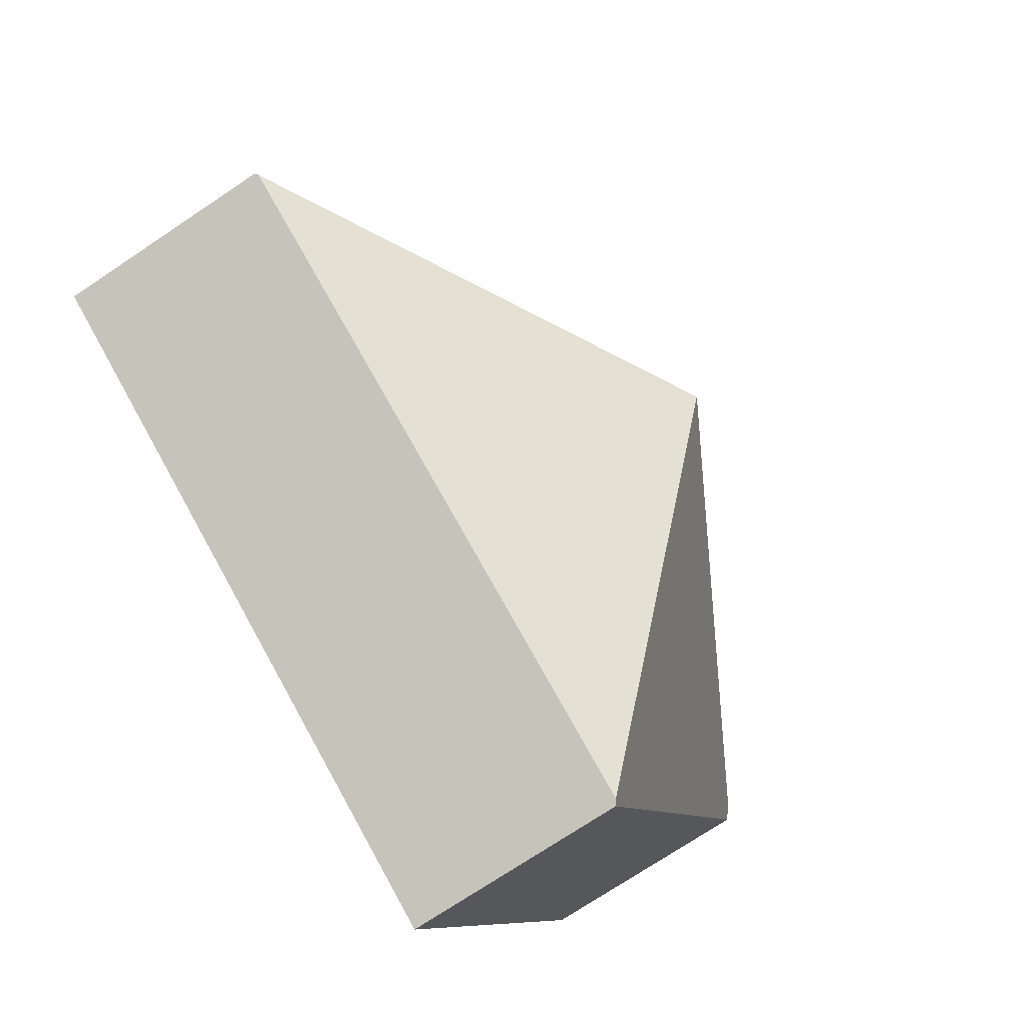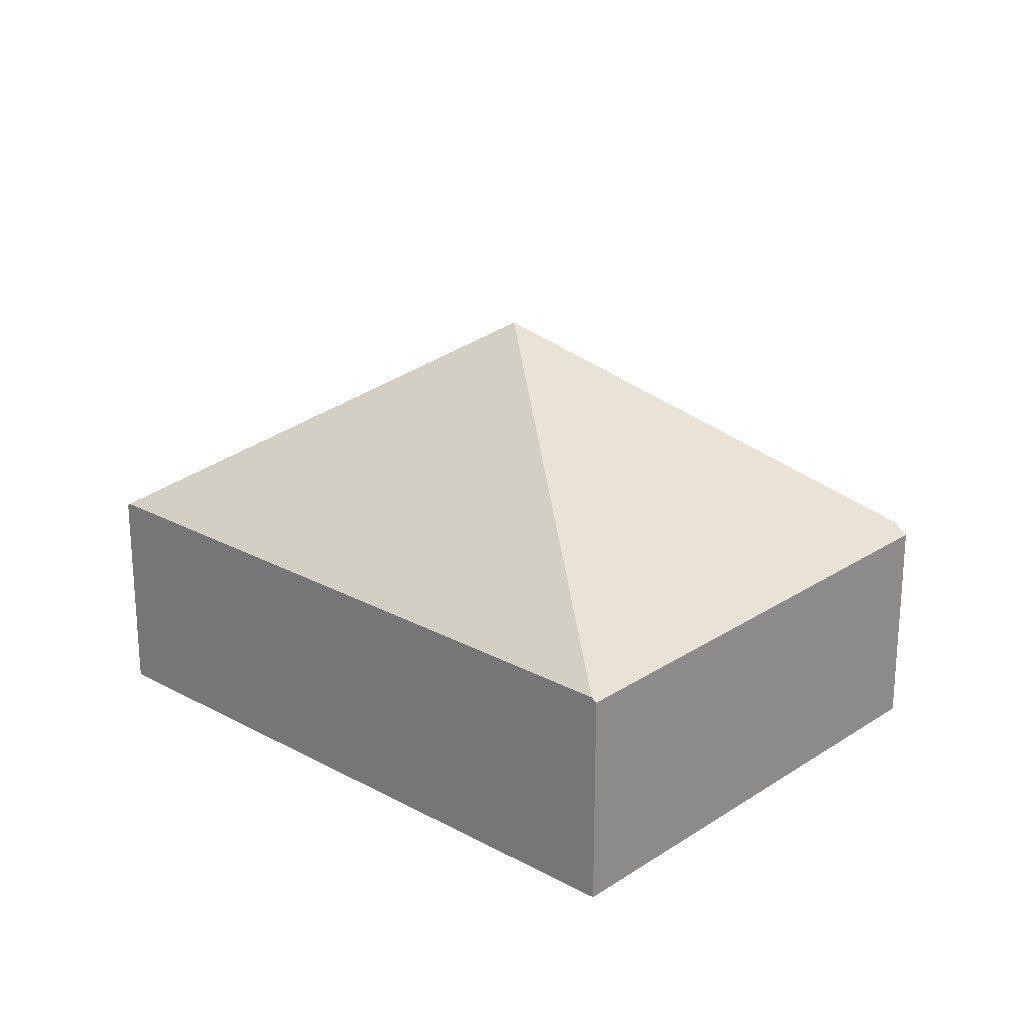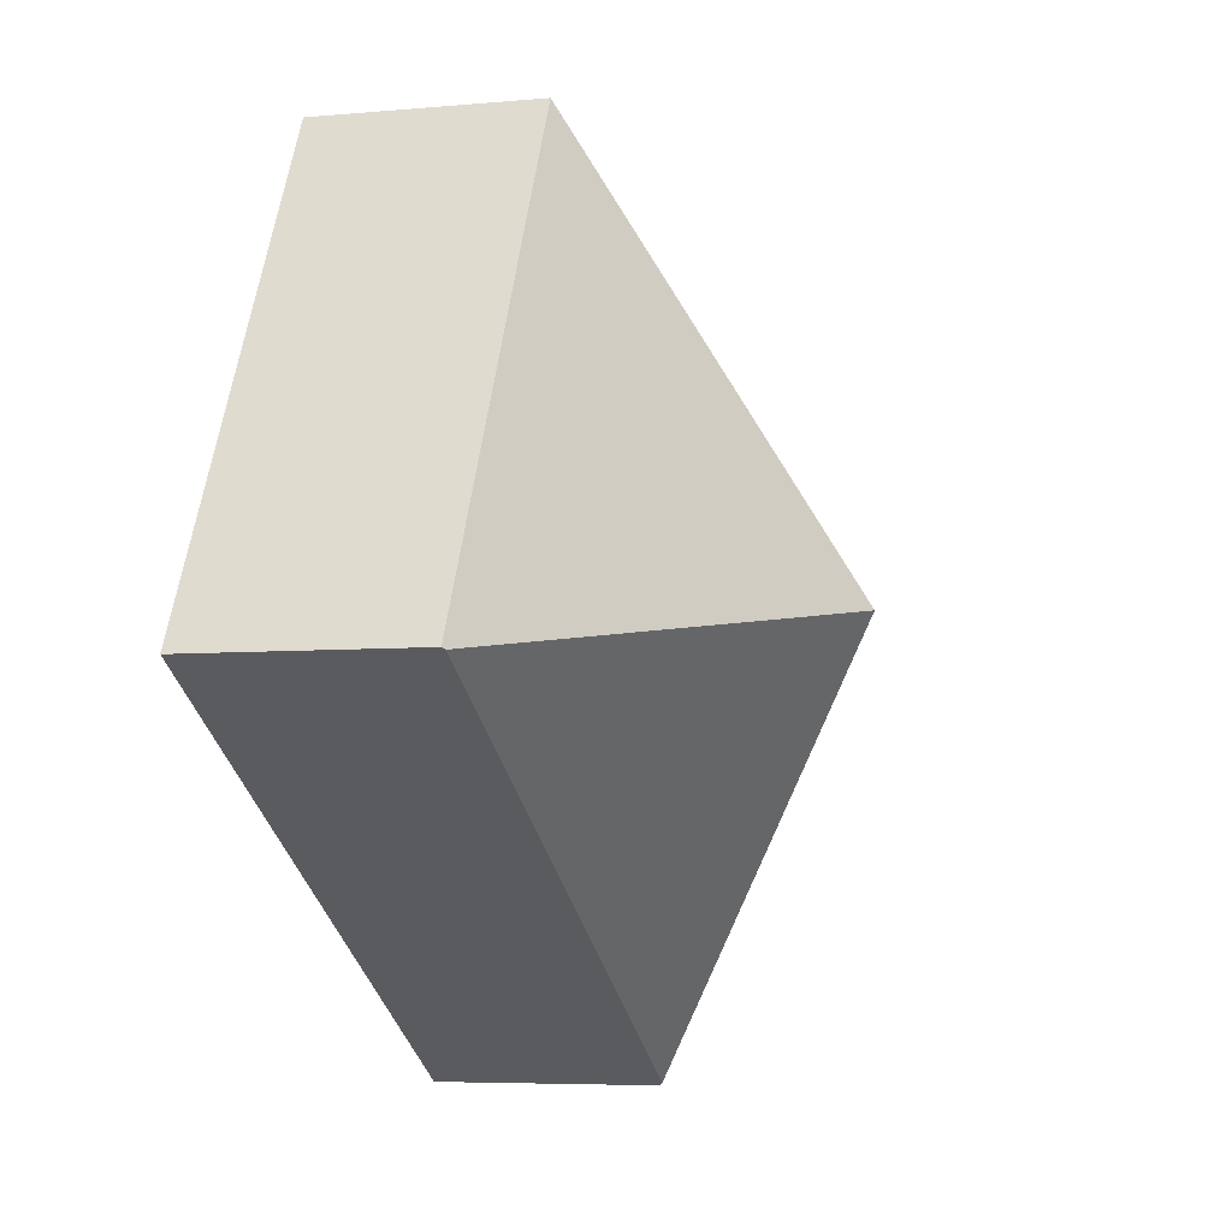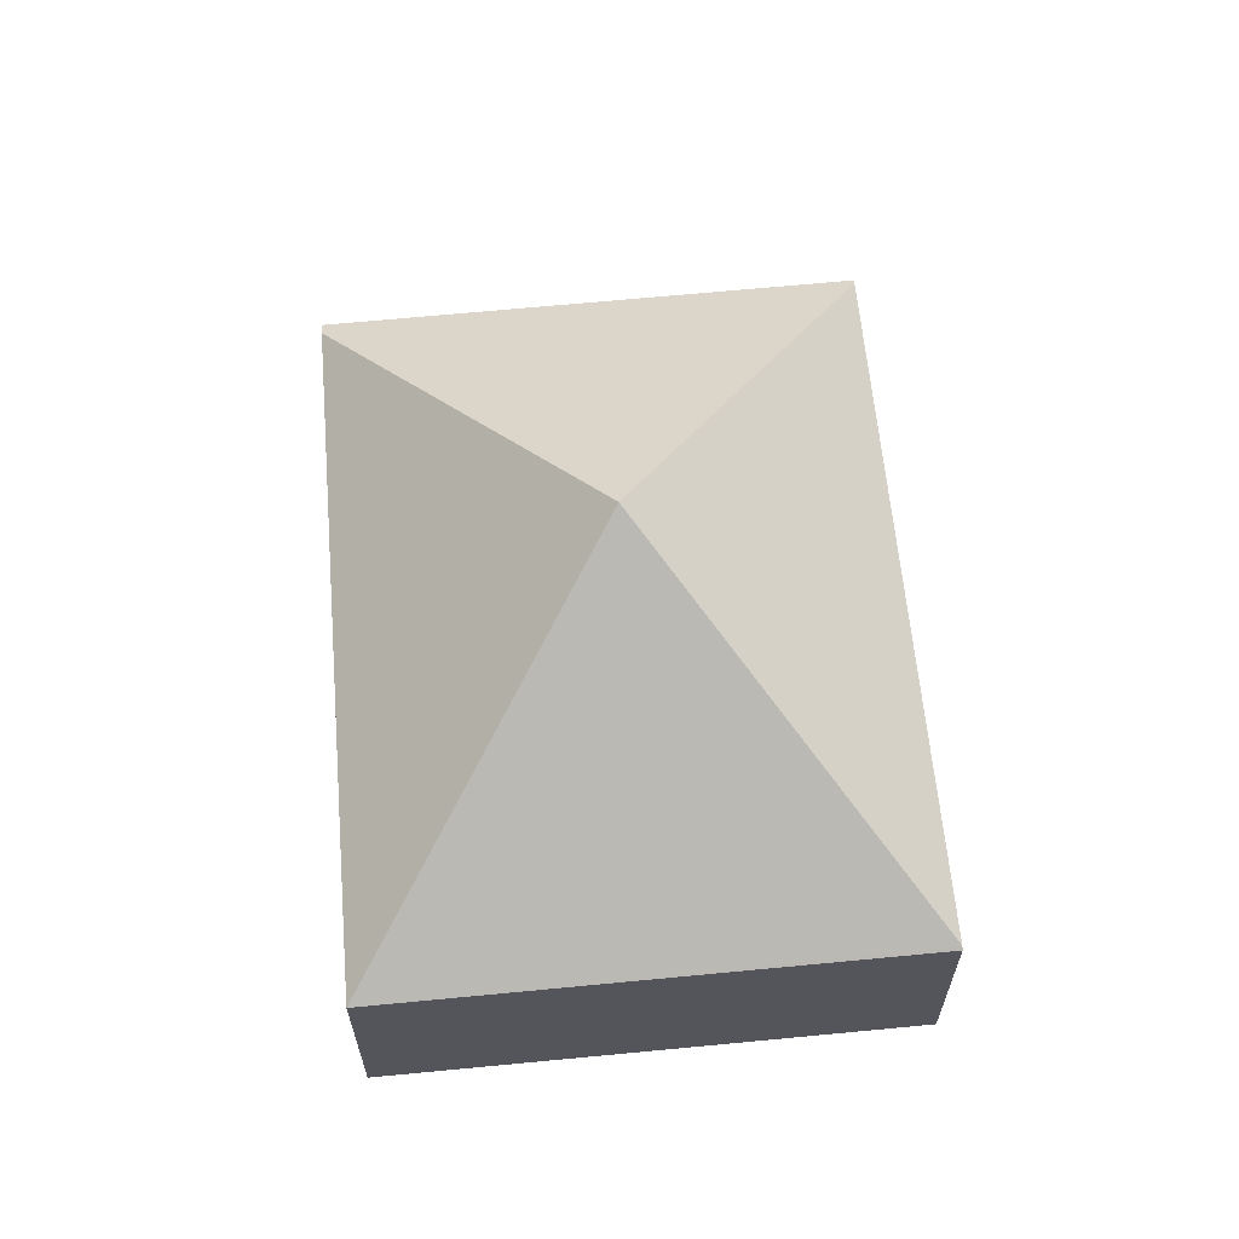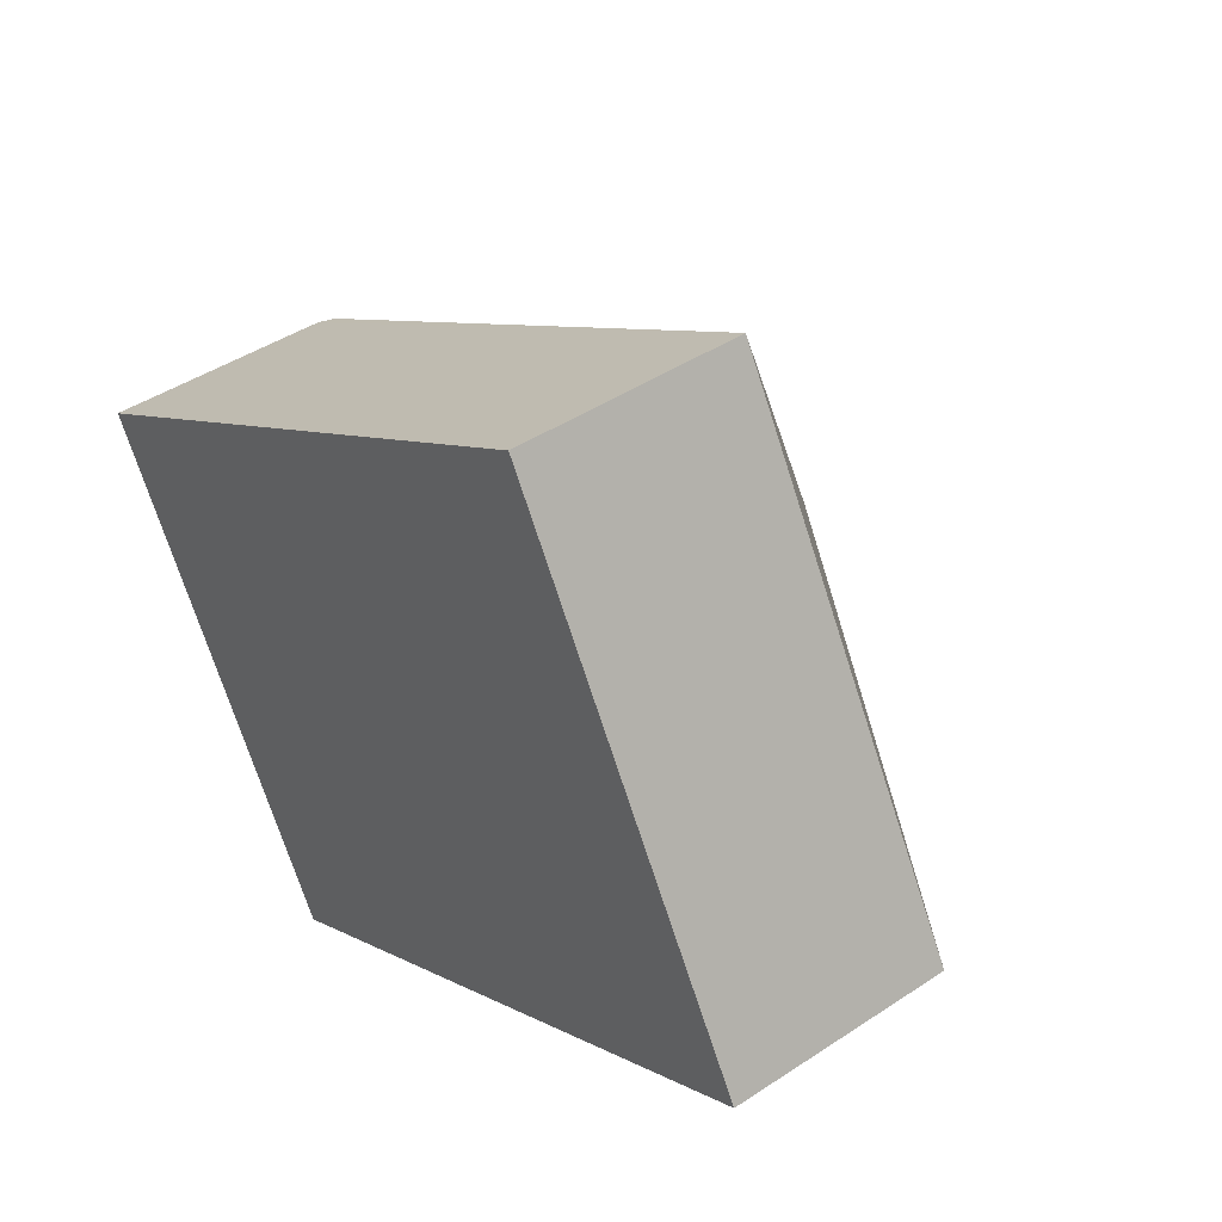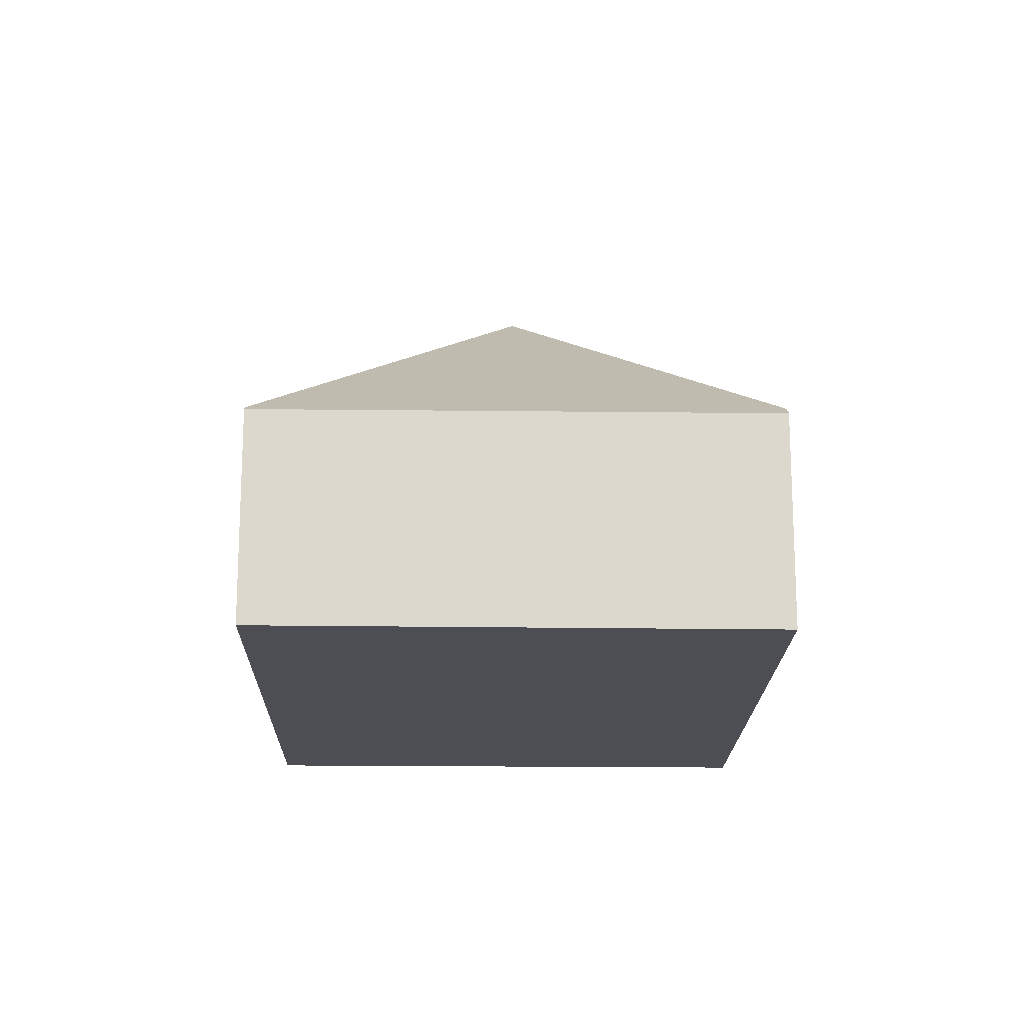
<metadata>
{"format":"obj","ext":"obj","renderer":"f3d","projection":"perspective","resolution":1024,"background":"white","views":[{"elev":-73.9,"azim":123.7,"up":"+Z"},{"elev":23.1,"azim":-166.7,"up":"+Y"},{"elev":-5.8,"azim":105.6,"up":"+Z"},{"elev":64.1,"azim":55.1,"up":"+Y"},{"elev":43.2,"azim":51.8,"up":"+Z"},{"elev":-17.3,"azim":-120.9,"up":"+Y"}]}
</metadata>
<code>
v  3.618 3.746 -0.459
v  0 1.814 1.111e-16
v  0.113 1.9 0.066
v  2.15 1.8 -3.863
v  2.191 1.831 -3.84
v  5.055 1.805 2.964
v  7.254 1.831 -1.003
v  7.279 1.812 -0.989
v  0 0 0
v  2.15 2.365e-16 -3.863
v  5.055 -1.815e-16 2.964
v  0.113 -4.041e-18 0.066
v  7.279 6.056e-17 -0.989
v  7.254 6.142e-17 -1.003
v  2.191 2.351e-16 -3.84
g defaultobject
f 1 2 3
f 2 1 4
f 4 1 5
f 1 3 6
f 7 6 8
f 6 7 1
f 1 7 5
f 4 9 2
f 9 4 10
f 2 6 3
f 6 2 9
f 6 9 11
f 11 9 12
f 6 13 8
f 13 6 11
f 13 7 8
f 7 13 5
f 5 13 14
f 5 14 15
f 5 15 4
f 4 15 10
f 12 13 11
f 13 12 9
f 13 9 14
f 14 9 15
f 15 9 10

</code>
